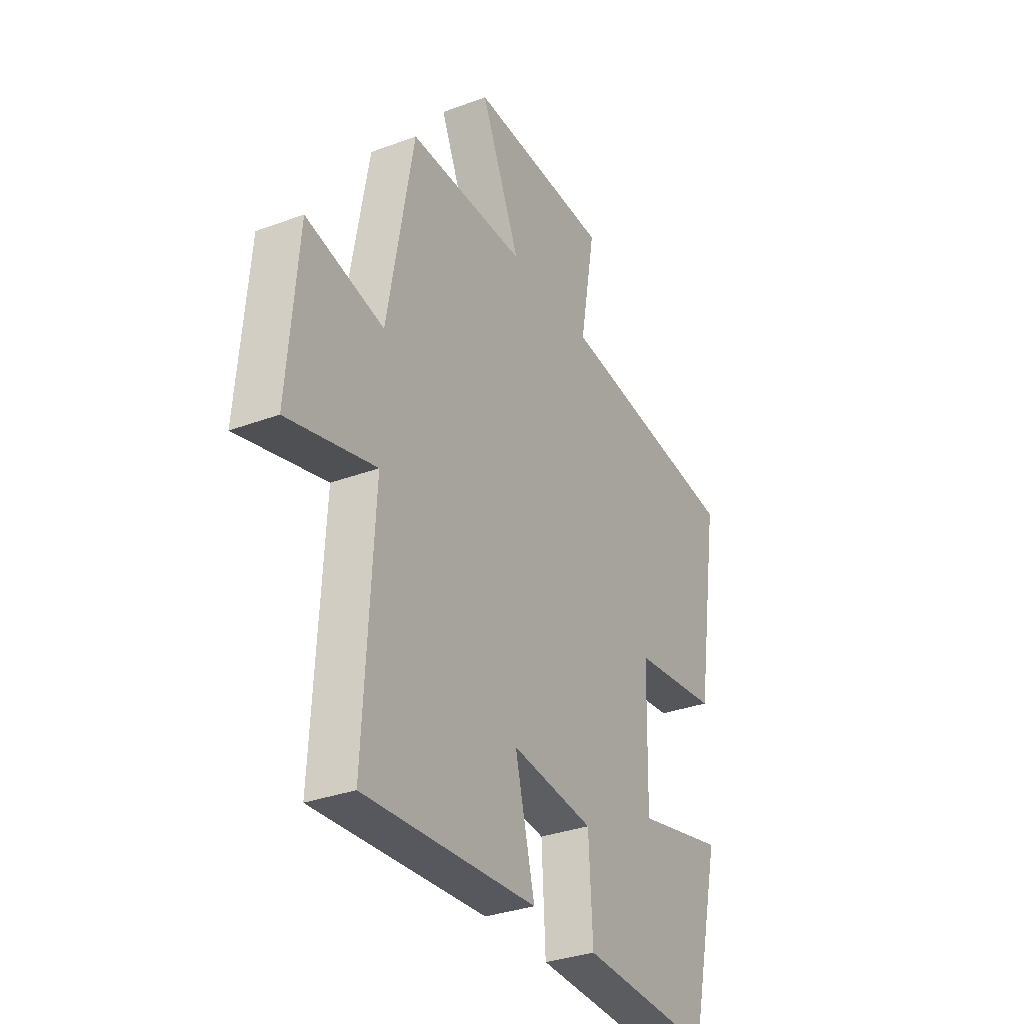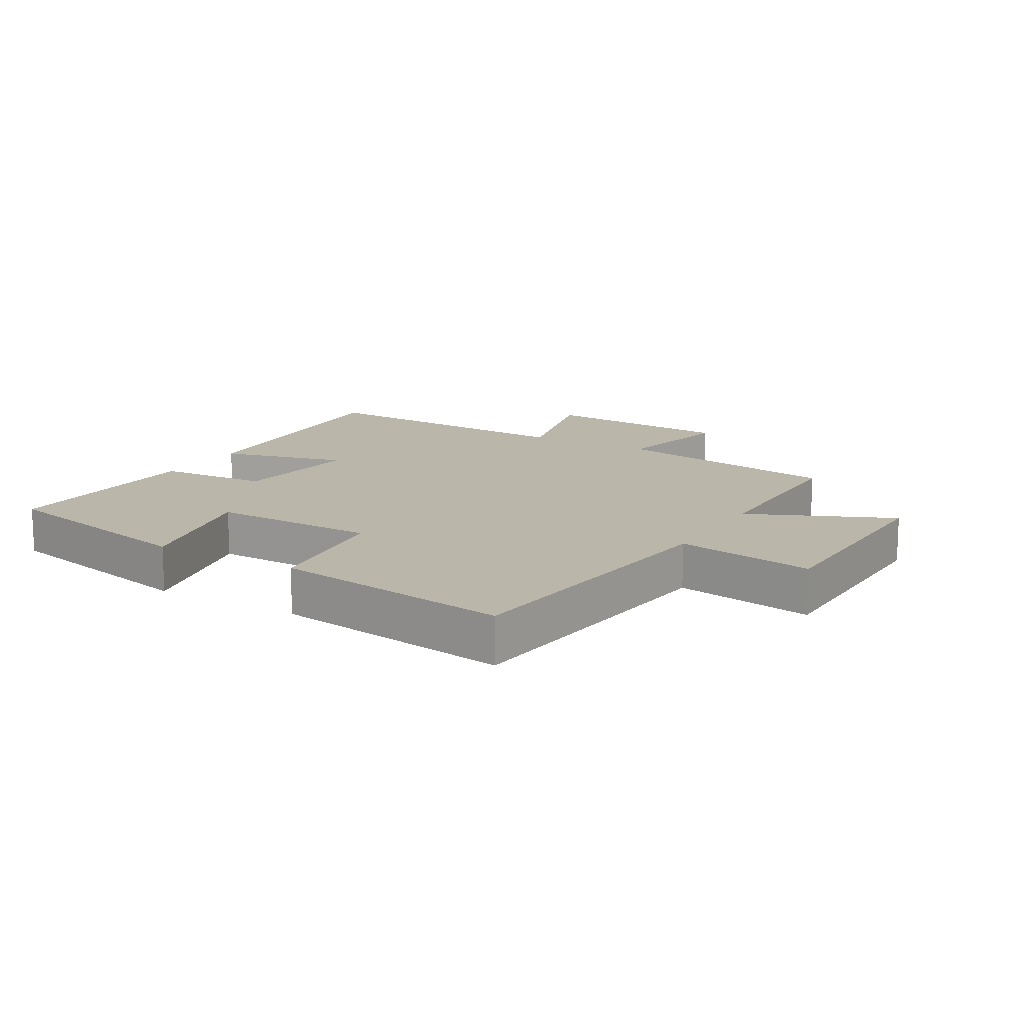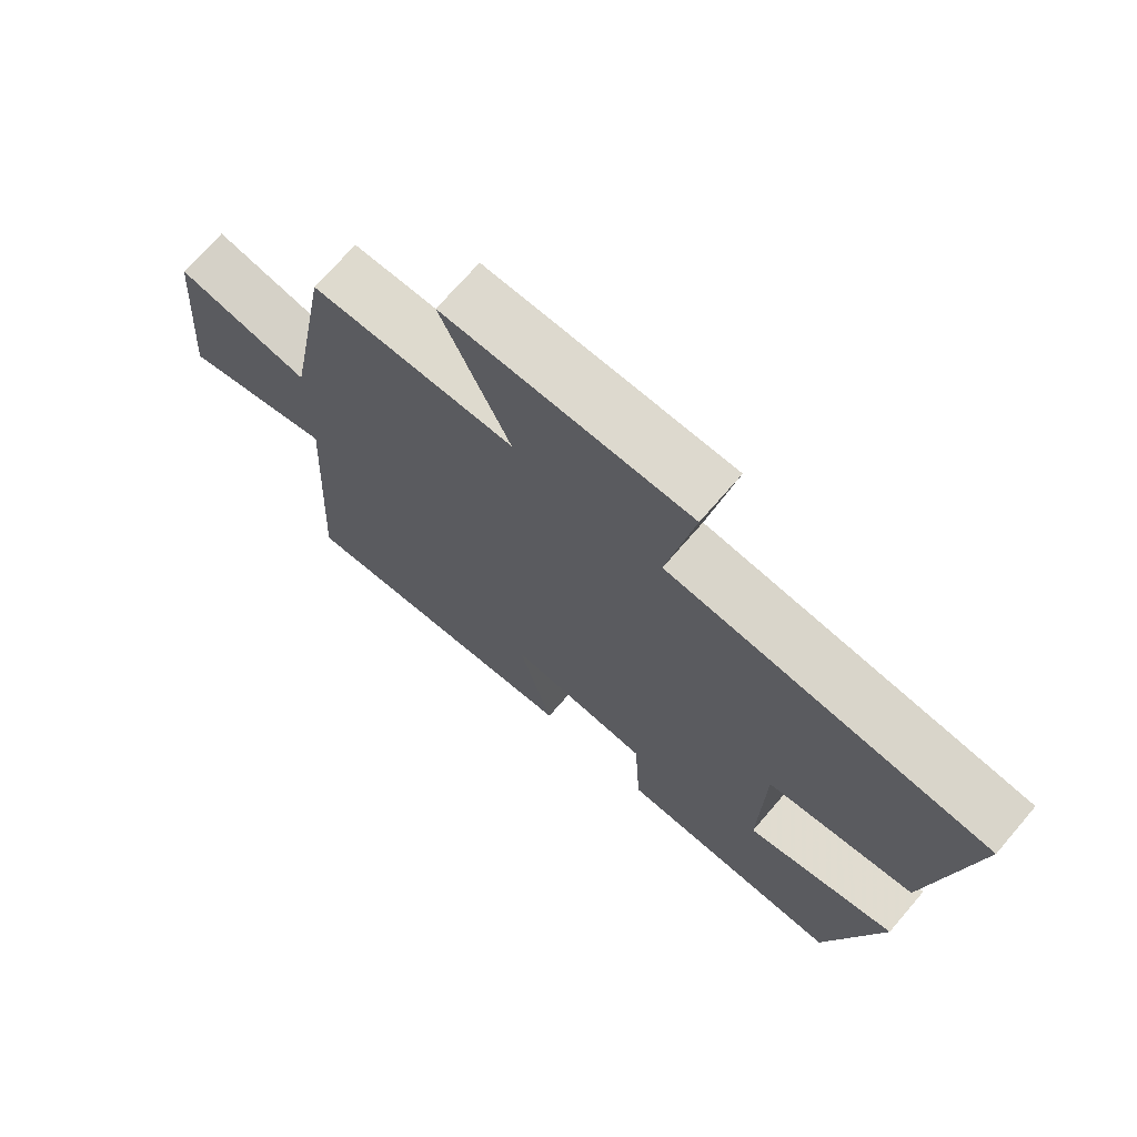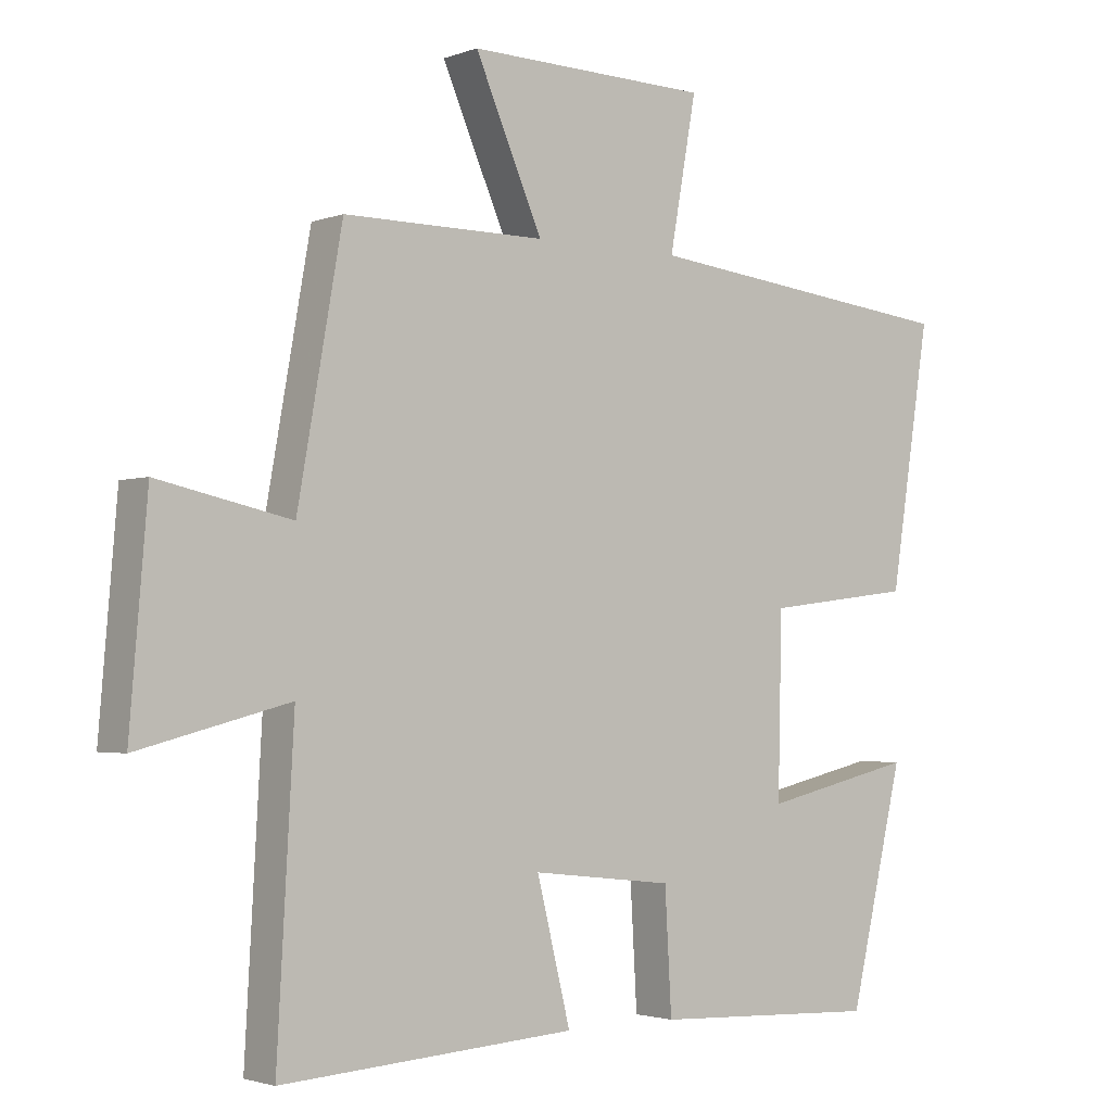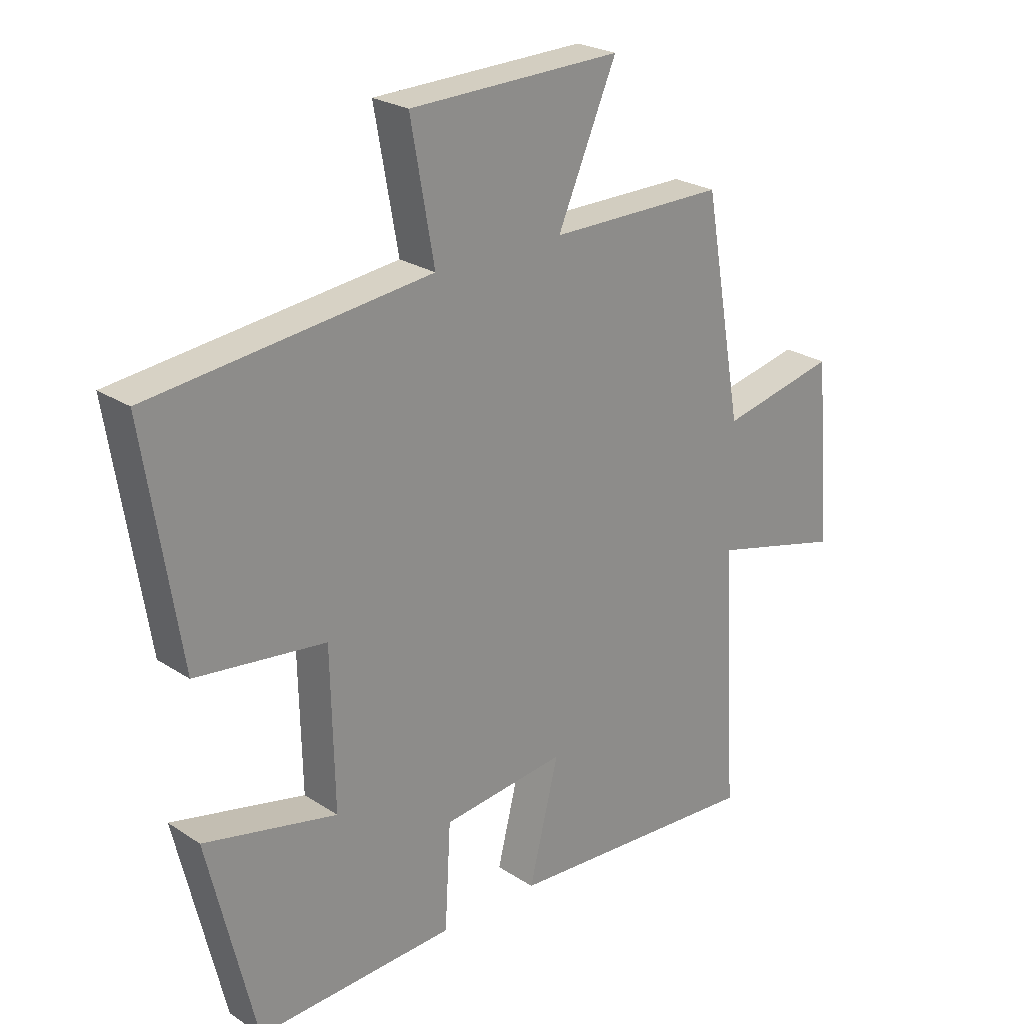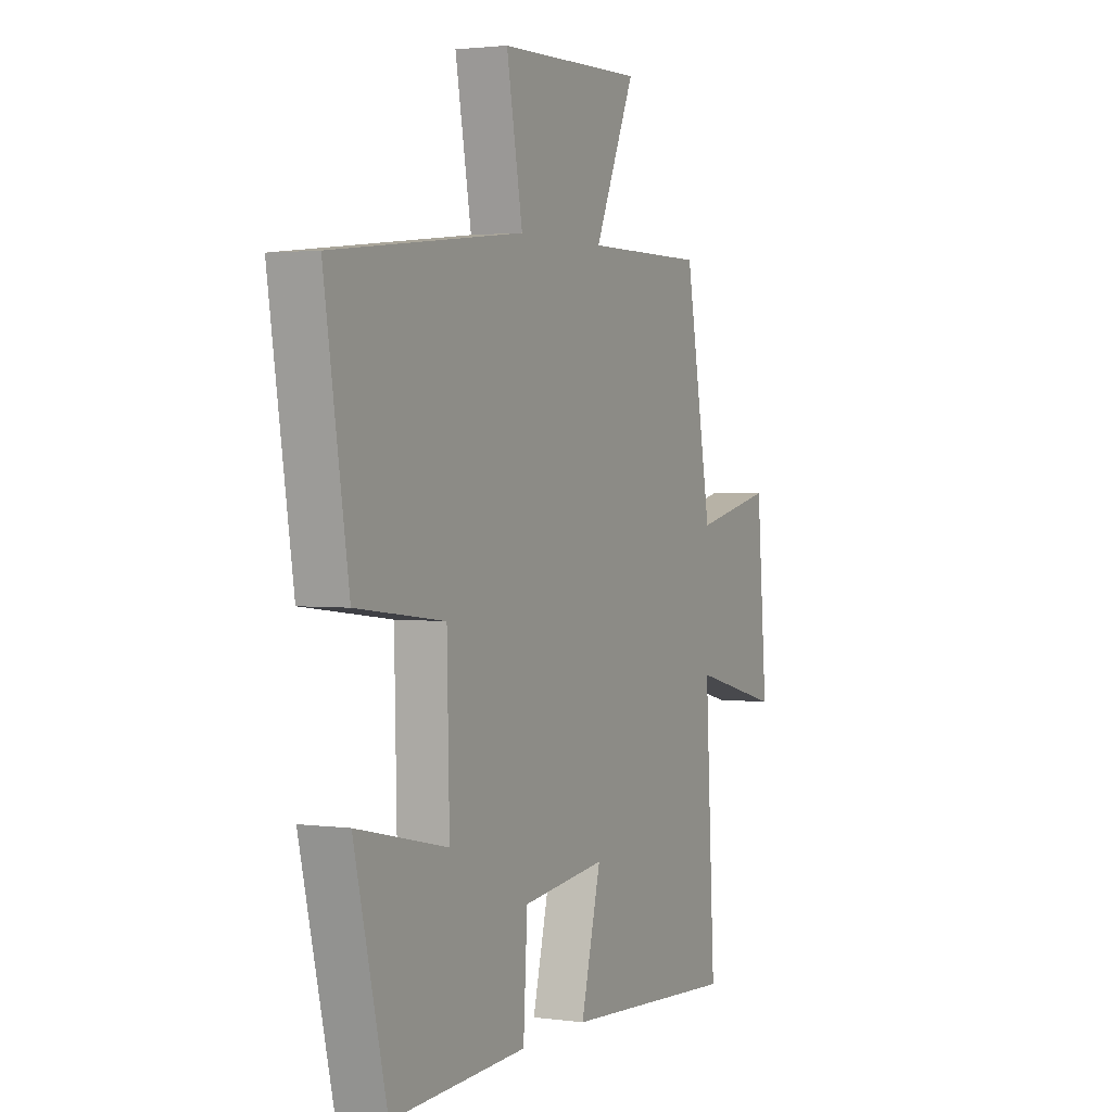
<metadata>
{"format":"obj","ext":"obj","renderer":"f3d","projection":"perspective","resolution":1024,"background":"white","views":[{"elev":-32.4,"azim":117.5,"up":"+Z"},{"elev":13.8,"azim":-59.8,"up":"+Y"},{"elev":71.2,"azim":-139.3,"up":"+Z"},{"elev":-2.4,"azim":141.6,"up":"+Z"},{"elev":24.5,"azim":-43.1,"up":"+Z"},{"elev":2.2,"azim":-64.1,"up":"+Z"}]}
</metadata>
<code>
v -0.56 0.07 0.447
v -0.085 0.07 0.5
v -0.125 0.07 0.721
v 0.235 0.07 0.729
v 0.135 0.07 0.5
v 0.434 0.07 0.5
v 0.5 0.07 0.13
v 0.697 0.07 0.173
v 0.723 0.07 -0.139
v 0.5 0.07 -0.082
v 0.525 0.07 -0.528
v 0.088 0.07 -0.5
v 0.138 0.07 -0.299
v -0.072 0.07 -0.323
v -0.082 0.07 -0.5
v -0.419 0.07 -0.515
v -0.5 0.07 -0.175
v -0.274 0.07 -0.226
v -0.28 0.07 0.038
v -0.5 0.07 0.065
v -0.56 0 0.447
v -0.085 0 0.5
v -0.125 0 0.721
v 0.235 0 0.729
v 0.135 0 0.5
v 0.434 0 0.5
v 0.5 0 0.13
v 0.697 0 0.173
v 0.723 0 -0.139
v 0.5 0 -0.082
v 0.525 0 -0.528
v 0.088 0 -0.5
v 0.138 0 -0.299
v -0.072 0 -0.323
v -0.082 0 -0.5
v -0.419 0 -0.515
v -0.5 0 -0.175
v -0.274 0 -0.226
v -0.28 0 0.038
v -0.5 0 0.065
f 19 20 1 2
f 18 19 2
f 16 17 18
f 15 16 18
f 14 15 18
f 13 14 18 2
f 10 11 12 13
f 10 13 2 3
f 7 8 9 10
f 5 6 7 10
f 5 10 3
f 3 4 5
f 22 21 40 39
f 22 39 38
f 38 37 36
f 38 36 35
f 38 35 34
f 22 38 34 33
f 33 32 31 30
f 23 22 33 30
f 30 29 28 27
f 30 27 26 25
f 23 30 25
f 25 24 23
f 1 21 22 2
f 2 22 23 3
f 3 23 24 4
f 4 24 25 5
f 5 25 26 6
f 6 26 27 7
f 7 27 28 8
f 8 28 29 9
f 9 29 30 10
f 10 30 31 11
f 11 31 32 12
f 12 32 33 13
f 13 33 34 14
f 14 34 35 15
f 15 35 36 16
f 16 36 37 17
f 17 37 38 18
f 18 38 39 19
f 19 39 40 20
f 20 40 21 1

</code>
